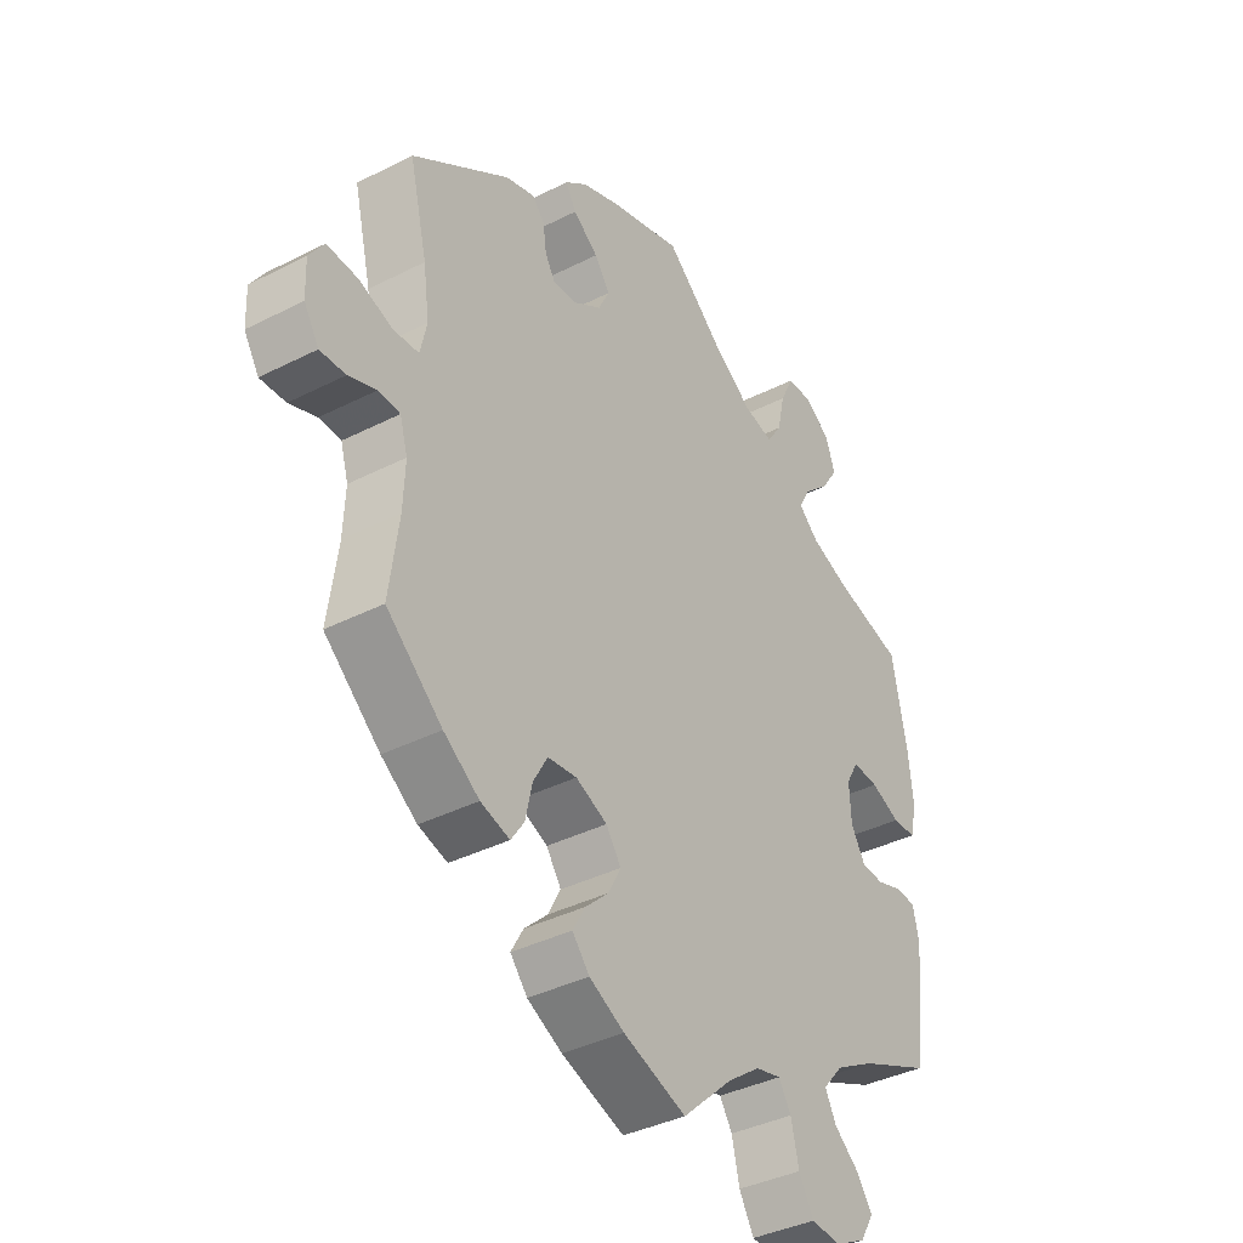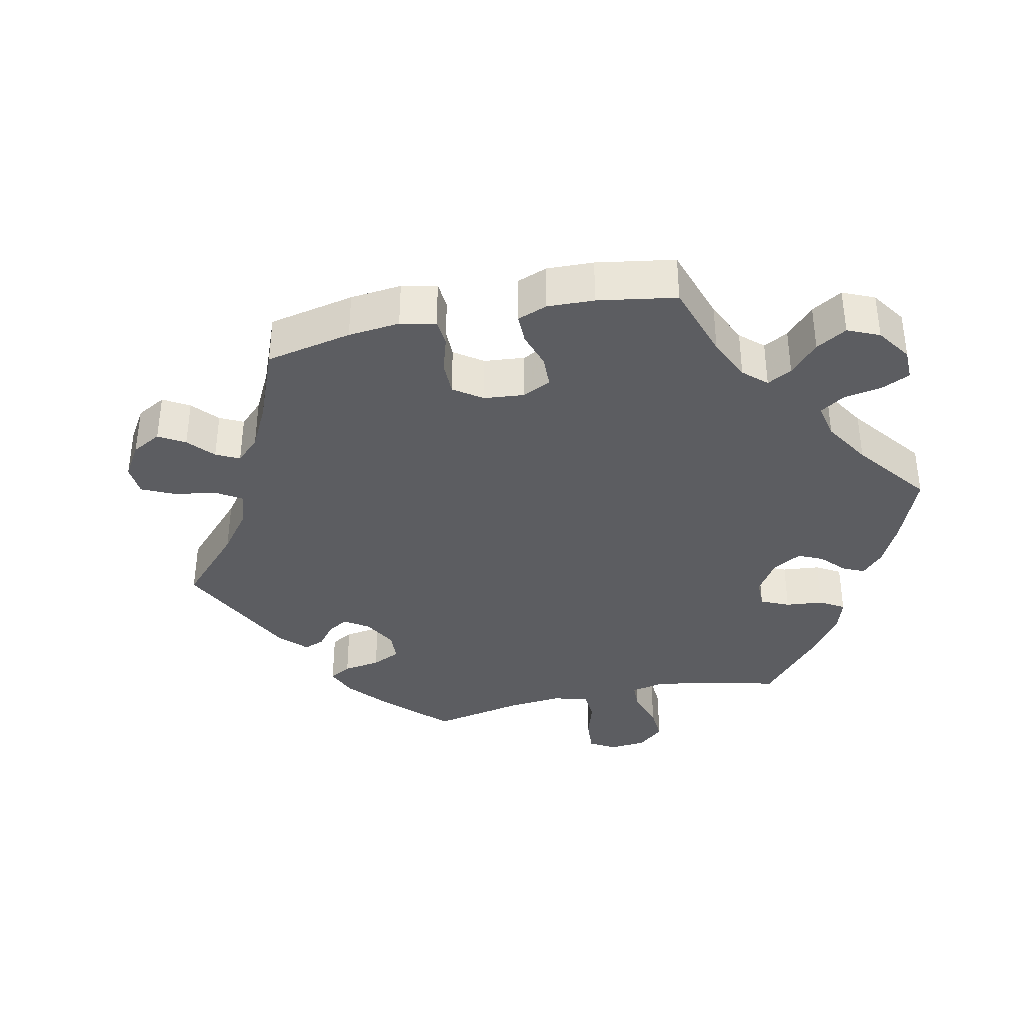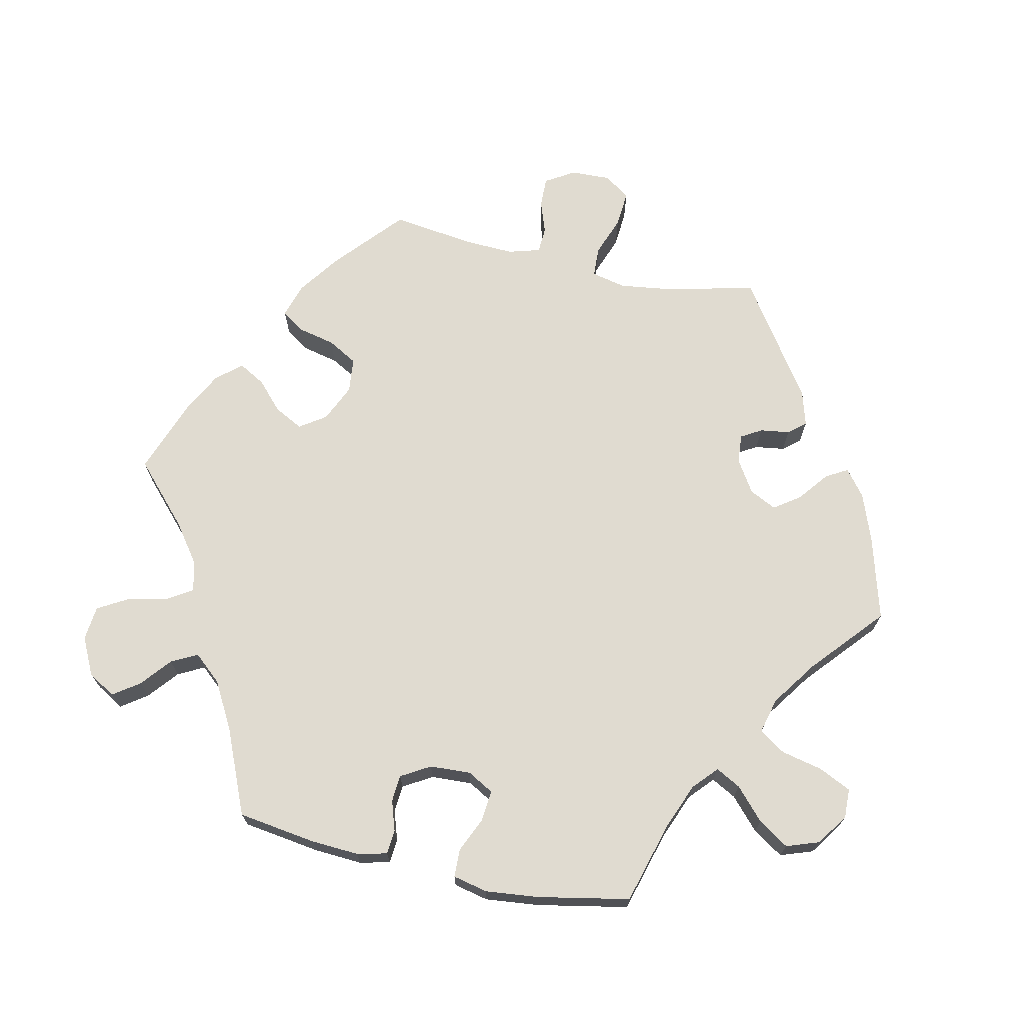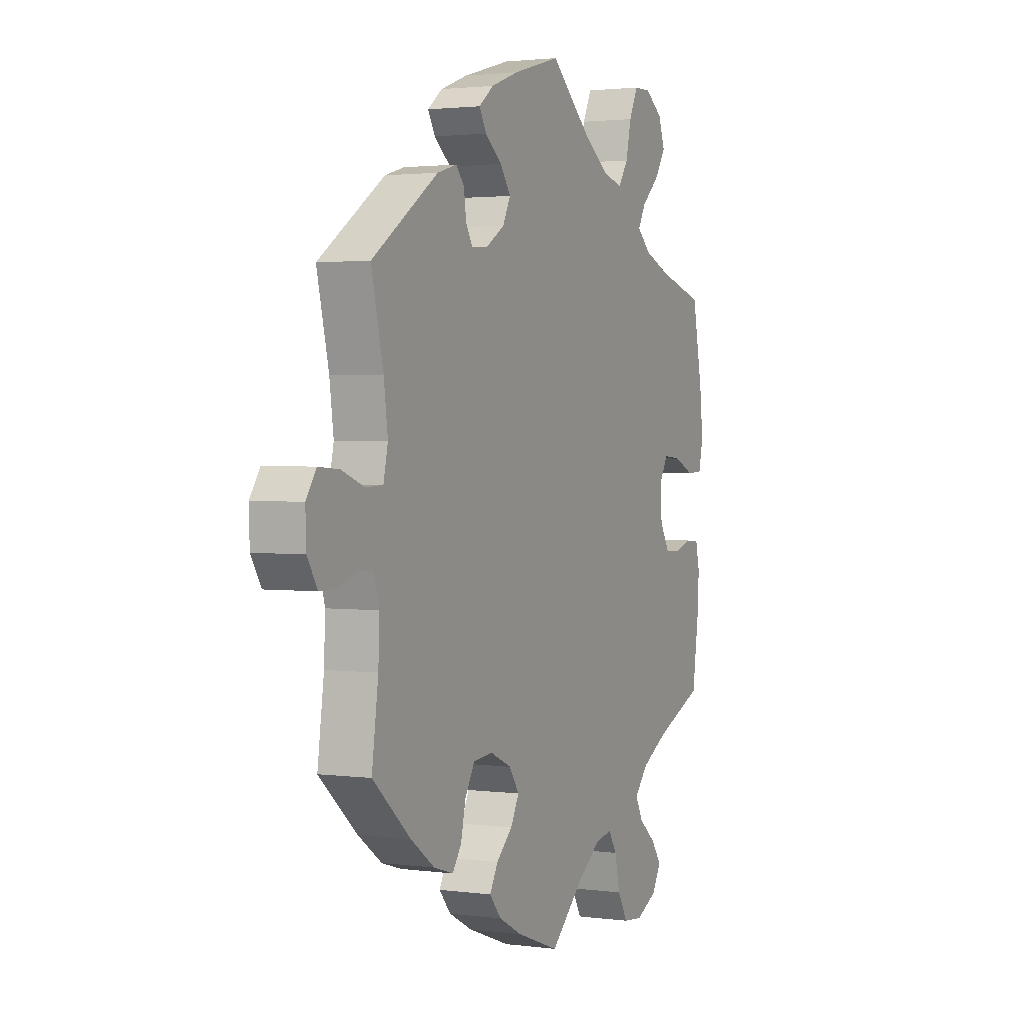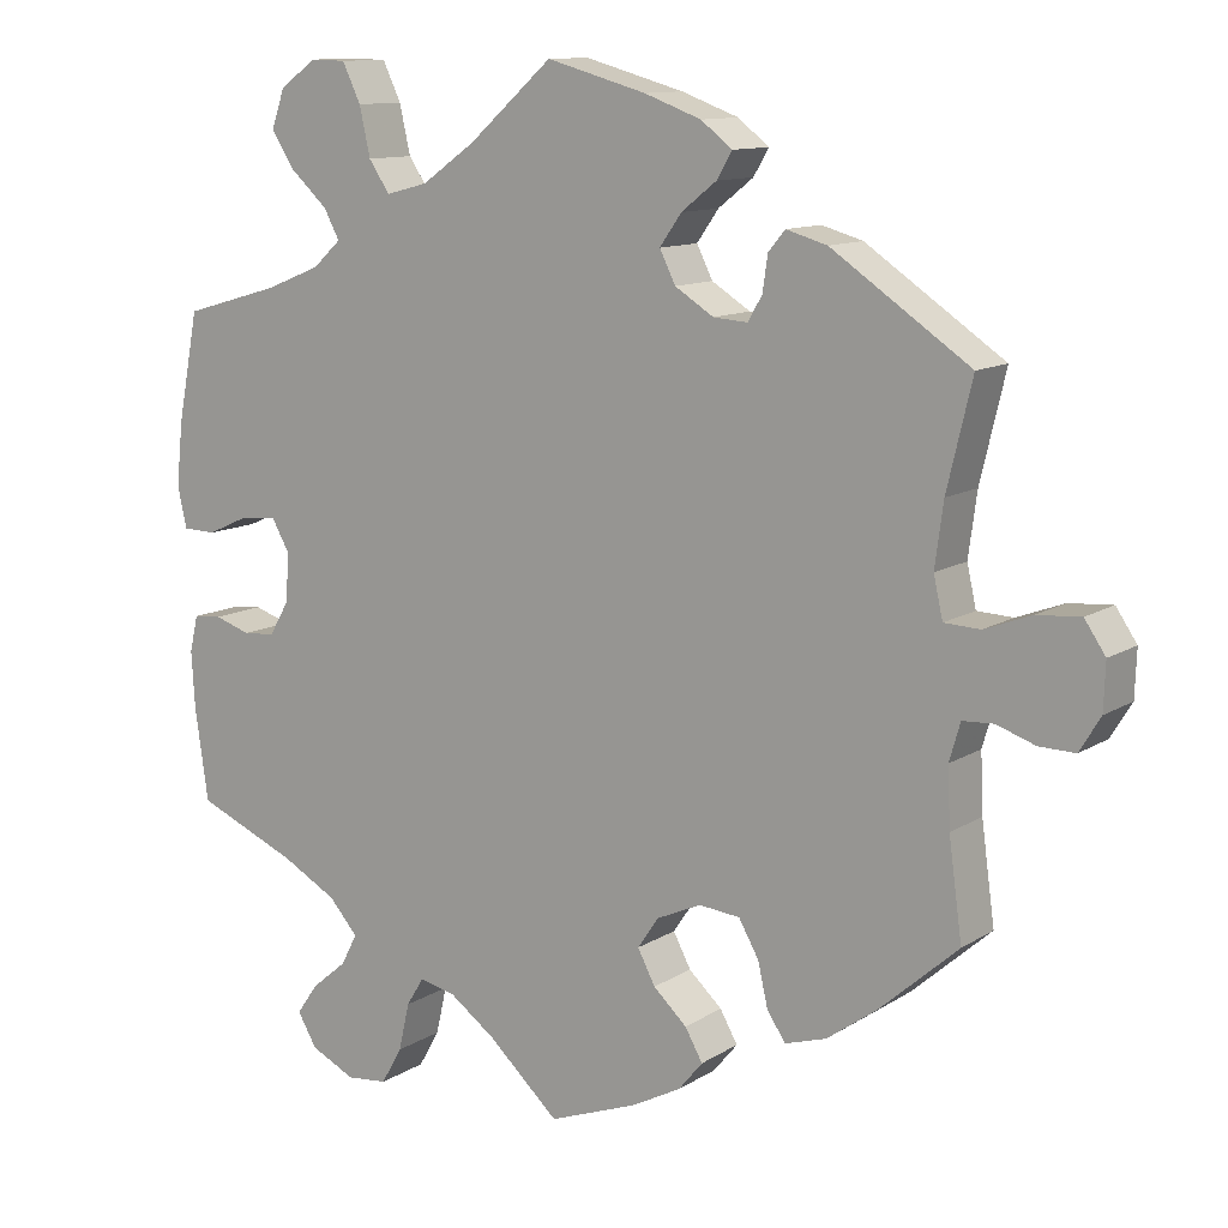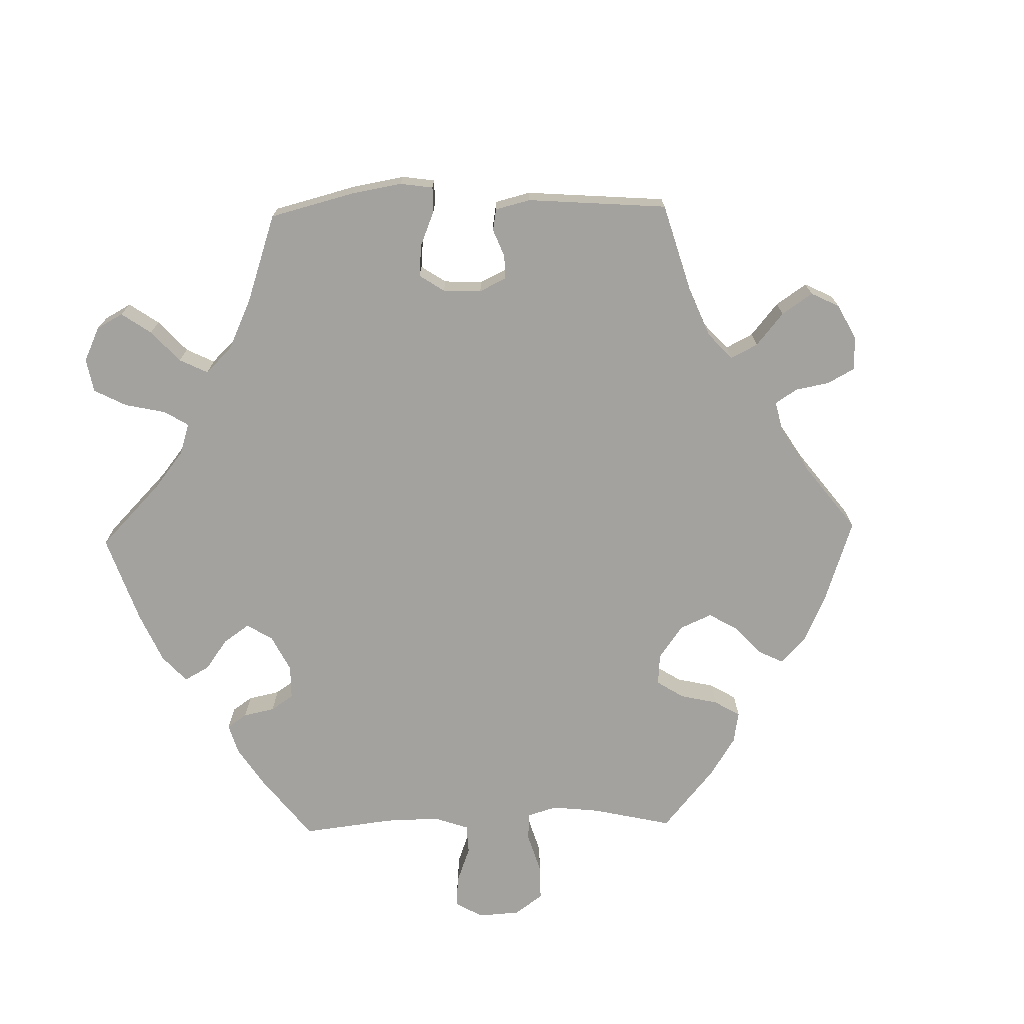
<metadata>
{"format":"obj","ext":"obj","renderer":"f3d","projection":"perspective","resolution":1024,"background":"white","views":[{"elev":-37.8,"azim":123.0,"up":"+Z"},{"elev":-36.7,"azim":162.6,"up":"+Y"},{"elev":69.9,"azim":-77.7,"up":"+Y"},{"elev":2.1,"azim":115.2,"up":"+Z"},{"elev":11.5,"azim":34.4,"up":"+Z"},{"elev":-72.4,"azim":31.4,"up":"+Y"}]}
</metadata>
<code>
v 0.406 0.07 -0.372
v 0.346 0.07 -0.415
v 0.297 0.07 -0.43
v 0.275 0.07 -0.398
v 0.263 0.07 -0.345
v 0.239 0.07 -0.303
v 0.19 0.07 -0.298
v 0.137 0.07 -0.322
v 0.112 0.07 -0.359
v 0.133 0.07 -0.399
v 0.173 0.07 -0.436
v 0.194 0.07 -0.473
v 0.165 0.07 -0.508
v 0.106 0.07 -0.539
v 0 0.07 -0.578
v -0.085 0.07 -0.5
v -0.14 0.07 -0.46
v -0.183 0.07 -0.45
v -0.204 0.07 -0.484
v -0.217 0.07 -0.541
v -0.242 0.07 -0.585
v -0.291 0.07 -0.59
v -0.344 0.07 -0.564
v -0.367 0.07 -0.525
v -0.341 0.07 -0.488
v -0.299 0.07 -0.453
v -0.28 0.07 -0.416
v -0.314 0.07 -0.377
v -0.381 0.07 -0.34
v -0.501 0.07 -0.289
v -0.517 0.07 -0.178
v -0.521 0.07 -0.111
v -0.511 0.07 -0.068
v -0.477 0.07 -0.065
v -0.434 0.07 -0.079
v -0.396 0.07 -0.076
v -0.372 0.07 -0.035
v -0.369 0.07 0.023
v -0.39 0.07 0.06
v -0.434 0.07 0.056
v -0.483 0.07 0.034
v -0.523 0.07 0.035
v -0.534 0.07 0.084
v -0.526 0.07 0.16
v -0.501 0.07 0.289
v -0.385 0.07 0.322
v -0.32 0.07 0.348
v -0.286 0.07 0.379
v -0.305 0.07 0.414
v -0.349 0.07 0.454
v -0.377 0.07 0.497
v -0.361 0.07 0.543
v -0.317 0.07 0.574
v -0.275 0.07 0.573
v -0.253 0.07 0.527
v -0.24 0.07 0.469
v -0.215 0.07 0.432
v -0.165 0.07 0.445
v -0.101 0.07 0.49
v -0.001 0.07 0.578
v 0.118 0.07 0.545
v 0.186 0.07 0.52
v 0.223 0.07 0.491
v 0.205 0.07 0.46
v 0.163 0.07 0.427
v 0.137 0.07 0.39
v 0.156 0.07 0.352
v 0.202 0.07 0.323
v 0.243 0.07 0.32
v 0.26 0.07 0.349
v 0.266 0.07 0.391
v 0.286 0.07 0.415
v 0.335 0.07 0.401
v 0.5 0.07 0.289
v 0.47 0.07 0.163
v 0.46 0.07 0.088
v 0.471 0.07 0.039
v 0.514 0.07 0.037
v 0.57 0.07 0.058
v 0.622 0.07 0.062
v 0.647 0.07 0.025
v 0.645 0.07 -0.031
v 0.62 0.07 -0.072
v 0.577 0.07 -0.071
v 0.531 0.07 -0.055
v 0.494 0.07 -0.057
v 0.481 0.07 -0.102
v 0.484 0.07 -0.172
v 0.5 0.07 -0.289
v 0.406 0 -0.372
v 0.346 0 -0.415
v 0.297 0 -0.43
v 0.275 0 -0.398
v 0.263 0 -0.345
v 0.239 0 -0.303
v 0.19 0 -0.298
v 0.137 0 -0.322
v 0.112 0 -0.359
v 0.133 0 -0.399
v 0.173 0 -0.436
v 0.194 0 -0.473
v 0.165 0 -0.508
v 0.106 0 -0.539
v 0 0 -0.578
v -0.085 0 -0.5
v -0.14 0 -0.46
v -0.183 0 -0.45
v -0.204 0 -0.484
v -0.217 0 -0.541
v -0.242 0 -0.585
v -0.291 0 -0.59
v -0.344 0 -0.564
v -0.367 0 -0.525
v -0.341 0 -0.488
v -0.299 0 -0.453
v -0.28 0 -0.416
v -0.314 0 -0.377
v -0.381 0 -0.34
v -0.501 0 -0.289
v -0.517 0 -0.178
v -0.521 0 -0.111
v -0.511 0 -0.068
v -0.477 0 -0.065
v -0.434 0 -0.079
v -0.396 0 -0.076
v -0.372 0 -0.035
v -0.369 0 0.023
v -0.39 0 0.06
v -0.434 0 0.056
v -0.483 0 0.034
v -0.523 0 0.035
v -0.534 0 0.084
v -0.526 0 0.16
v -0.501 0 0.289
v -0.385 0 0.322
v -0.32 0 0.348
v -0.286 0 0.379
v -0.305 0 0.414
v -0.349 0 0.454
v -0.377 0 0.497
v -0.361 0 0.543
v -0.317 0 0.574
v -0.275 0 0.573
v -0.253 0 0.527
v -0.24 0 0.469
v -0.215 0 0.432
v -0.165 0 0.445
v -0.101 0 0.49
v -0.001 0 0.578
v 0.118 0 0.545
v 0.186 0 0.52
v 0.223 0 0.491
v 0.205 0 0.46
v 0.163 0 0.427
v 0.137 0 0.39
v 0.156 0 0.352
v 0.202 0 0.323
v 0.243 0 0.32
v 0.26 0 0.349
v 0.266 0 0.391
v 0.286 0 0.415
v 0.335 0 0.401
v 0.5 0 0.289
v 0.47 0 0.163
v 0.46 0 0.088
v 0.471 0 0.039
v 0.514 0 0.037
v 0.57 0 0.058
v 0.622 0 0.062
v 0.647 0 0.025
v 0.645 0 -0.031
v 0.62 0 -0.072
v 0.577 0 -0.071
v 0.531 0 -0.055
v 0.494 0 -0.057
v 0.481 0 -0.102
v 0.484 0 -0.172
v 0.5 0 -0.289
f 88 89 1 2
f 87 88 2 3
f 86 87 3 4
f 82 83 84 85
f 82 85 86
f 81 82 86
f 78 79 80 81
f 77 78 81 86
f 72 73 74 75
f 70 71 72 75
f 69 70 75 76
f 68 69 76 77
f 62 63 64 65
f 62 65 66
f 59 60 61 62
f 58 59 62 66
f 57 58 66 67
f 53 54 55 56
f 53 56 57
f 52 53 57
f 49 50 51 52
f 48 49 52 57
f 47 48 57 67
f 43 44 45 46
f 40 41 42 43
f 39 40 43 46
f 38 39 46 47
f 32 33 34 35
f 32 35 36
f 29 30 31 32
f 28 29 32 36
f 27 28 36 37
f 23 24 25 26
f 23 26 27
f 22 23 27
f 19 20 21 22
f 18 19 22 27
f 17 18 27 37
f 13 14 15 16
f 10 11 12 13
f 9 10 13 16
f 8 9 16 17
f 77 86 4 5
f 68 77 5 6
f 67 68 6 7
f 47 67 7 8
f 37 38 47
f 8 17 37 47
f 91 90 178 177
f 92 91 177 176
f 93 92 176 175
f 174 173 172 171
f 175 174 171
f 175 171 170
f 170 169 168 167
f 175 170 167 166
f 164 163 162 161
f 164 161 160 159
f 165 164 159 158
f 166 165 158 157
f 154 153 152 151
f 155 154 151
f 151 150 149 148
f 155 151 148 147
f 156 155 147 146
f 145 144 143 142
f 146 145 142
f 146 142 141
f 141 140 139 138
f 146 141 138 137
f 156 146 137 136
f 135 134 133 132
f 132 131 130 129
f 135 132 129 128
f 136 135 128 127
f 124 123 122 121
f 125 124 121
f 121 120 119 118
f 125 121 118 117
f 126 125 117 116
f 115 114 113 112
f 116 115 112
f 116 112 111
f 111 110 109 108
f 116 111 108 107
f 126 116 107 106
f 105 104 103 102
f 102 101 100 99
f 105 102 99 98
f 106 105 98 97
f 94 93 175 166
f 95 94 166 157
f 96 95 157 156
f 97 96 156 136
f 136 127 126
f 136 126 106 97
f 1 90 91 2
f 2 91 92 3
f 3 92 93 4
f 4 93 94 5
f 5 94 95 6
f 6 95 96 7
f 7 96 97 8
f 8 97 98 9
f 9 98 99 10
f 10 99 100 11
f 11 100 101 12
f 12 101 102 13
f 13 102 103 14
f 14 103 104 15
f 15 104 105 16
f 16 105 106 17
f 17 106 107 18
f 18 107 108 19
f 19 108 109 20
f 20 109 110 21
f 21 110 111 22
f 22 111 112 23
f 23 112 113 24
f 24 113 114 25
f 25 114 115 26
f 26 115 116 27
f 27 116 117 28
f 28 117 118 29
f 29 118 119 30
f 30 119 120 31
f 31 120 121 32
f 32 121 122 33
f 33 122 123 34
f 34 123 124 35
f 35 124 125 36
f 36 125 126 37
f 37 126 127 38
f 38 127 128 39
f 39 128 129 40
f 40 129 130 41
f 41 130 131 42
f 42 131 132 43
f 43 132 133 44
f 44 133 134 45
f 45 134 135 46
f 46 135 136 47
f 47 136 137 48
f 48 137 138 49
f 49 138 139 50
f 50 139 140 51
f 51 140 141 52
f 52 141 142 53
f 53 142 143 54
f 54 143 144 55
f 55 144 145 56
f 56 145 146 57
f 57 146 147 58
f 58 147 148 59
f 59 148 149 60
f 60 149 150 61
f 61 150 151 62
f 62 151 152 63
f 63 152 153 64
f 64 153 154 65
f 65 154 155 66
f 66 155 156 67
f 67 156 157 68
f 68 157 158 69
f 69 158 159 70
f 70 159 160 71
f 71 160 161 72
f 72 161 162 73
f 73 162 163 74
f 74 163 164 75
f 75 164 165 76
f 76 165 166 77
f 77 166 167 78
f 78 167 168 79
f 79 168 169 80
f 80 169 170 81
f 81 170 171 82
f 82 171 172 83
f 83 172 173 84
f 84 173 174 85
f 85 174 175 86
f 86 175 176 87
f 87 176 177 88
f 88 177 178 89
f 89 178 90 1

</code>
